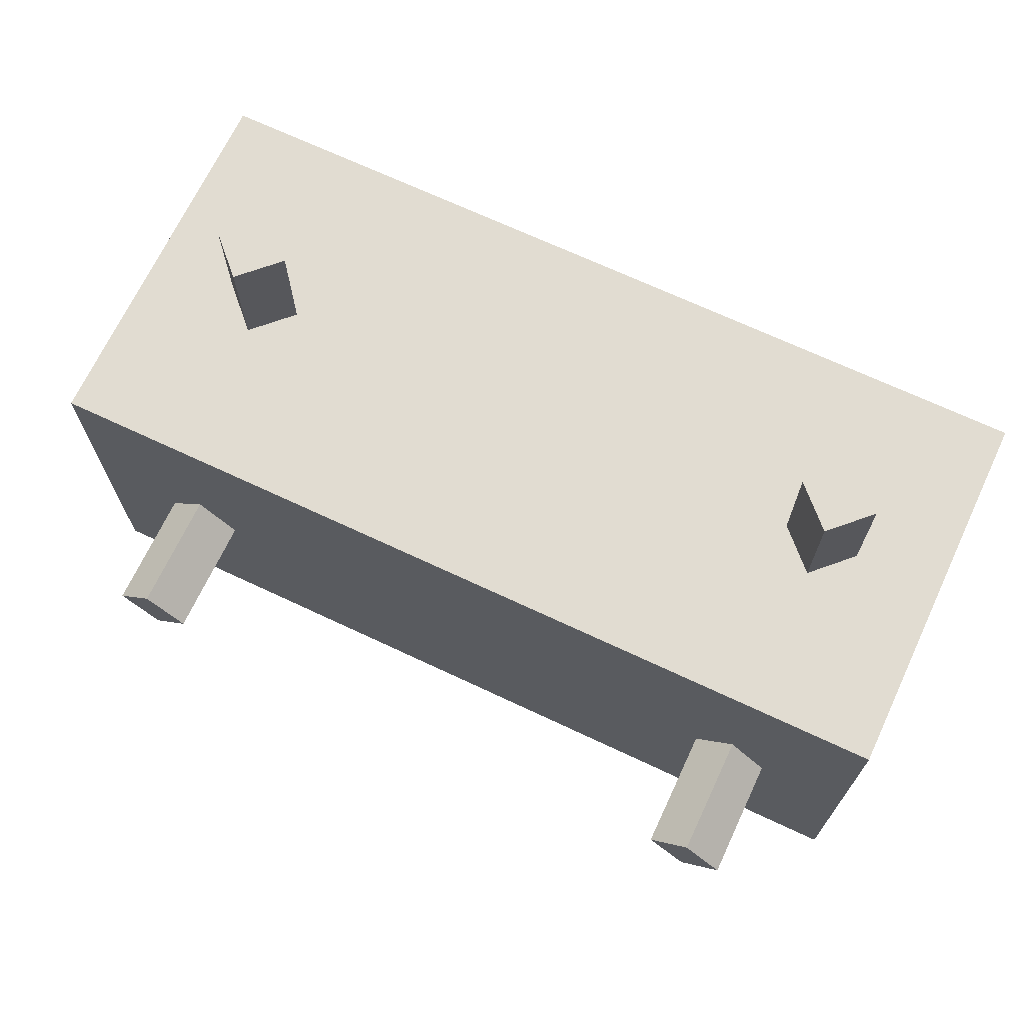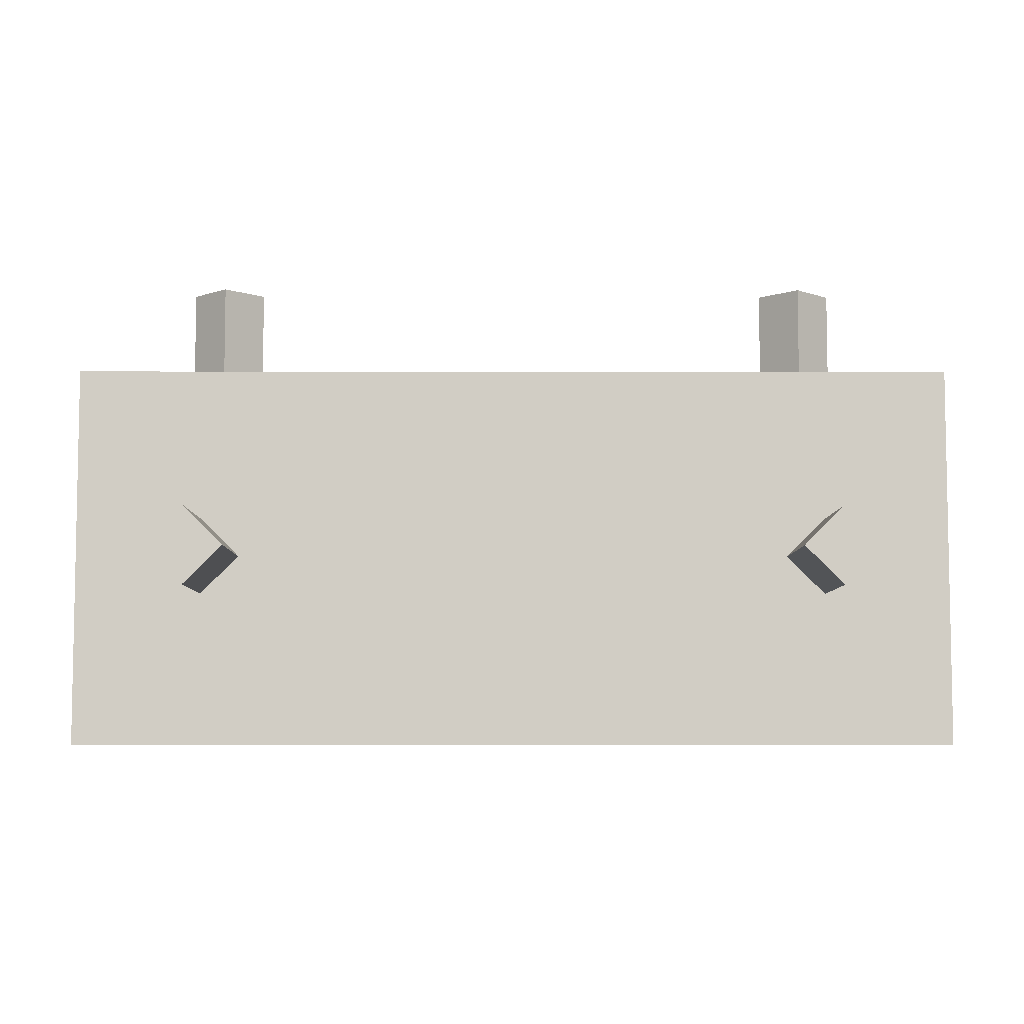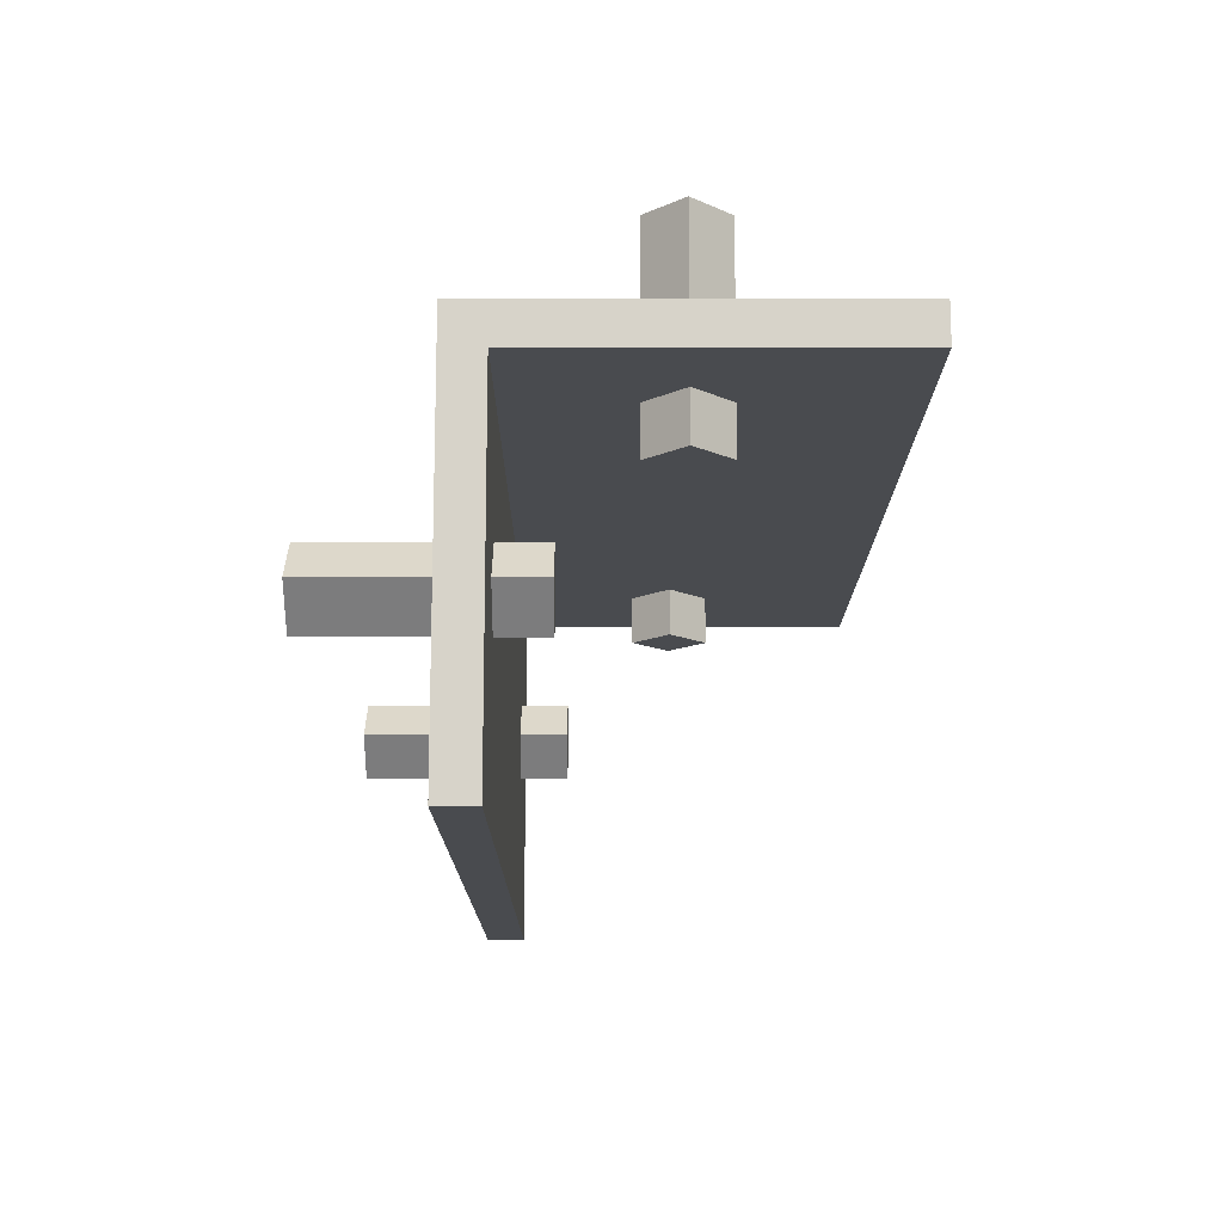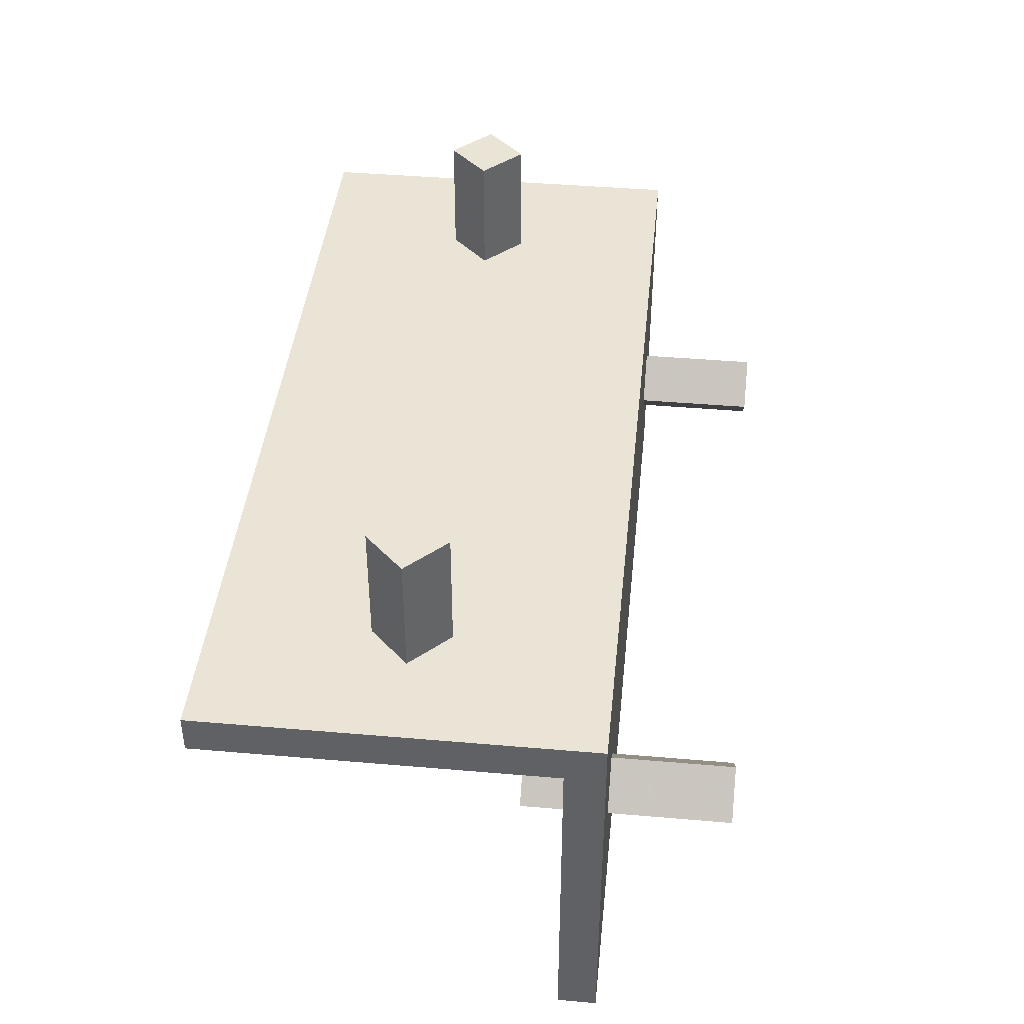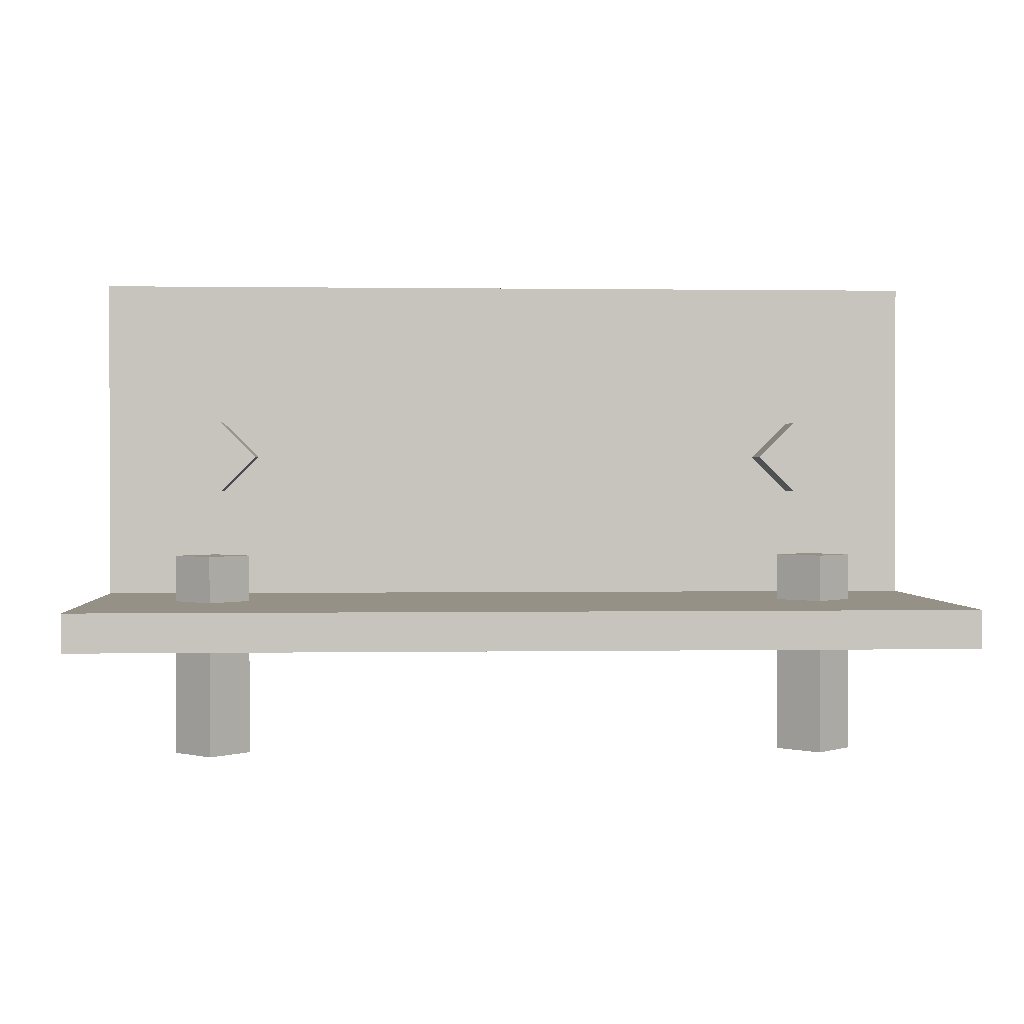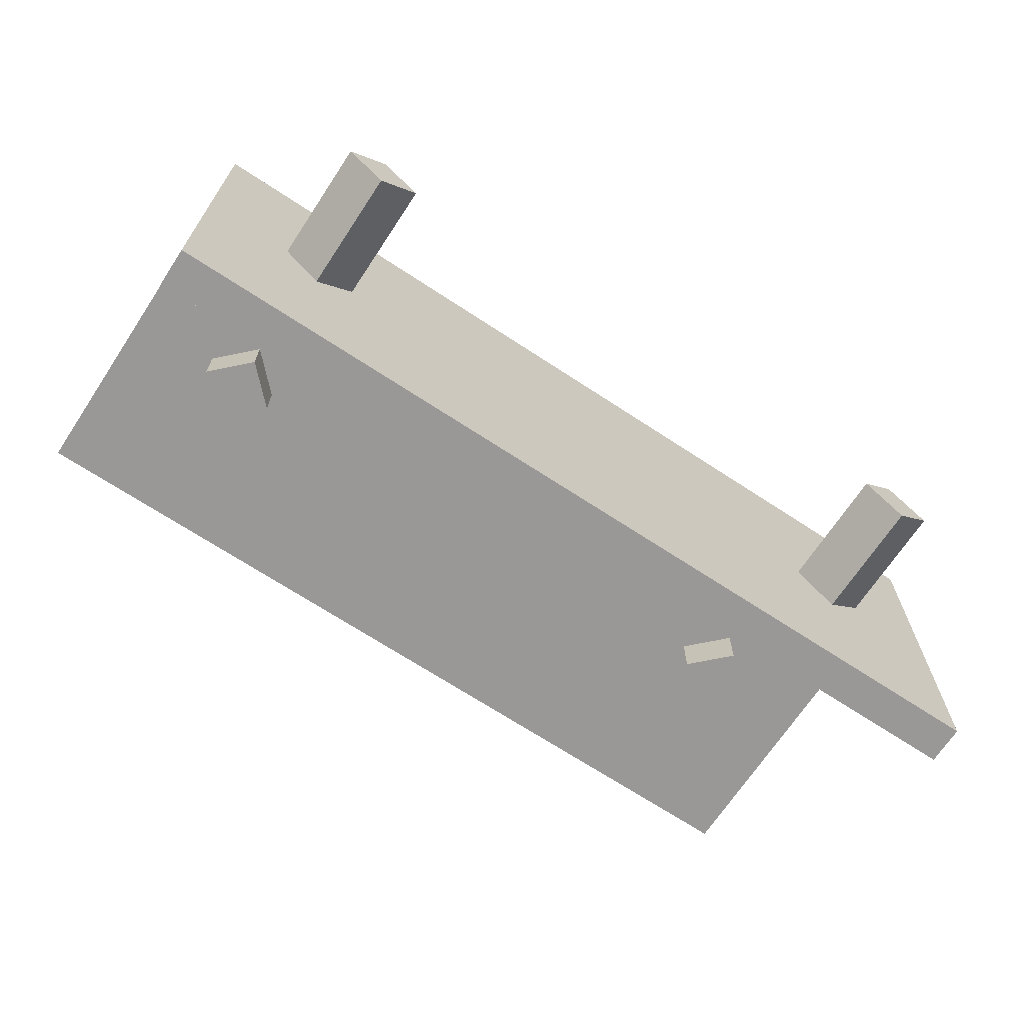
<metadata>
{"format":"obj","ext":"obj","renderer":"f3d","projection":"perspective","resolution":1024,"background":"white","views":[{"elev":69.2,"azim":25.2,"up":"+Z"},{"elev":-6.5,"azim":-0.4,"up":"+Z"},{"elev":-13.8,"azim":89.9,"up":"+Z"},{"elev":42.5,"azim":-84.1,"up":"+Z"},{"elev":0.9,"azim":176.5,"up":"+Y"},{"elev":-68.6,"azim":-33.4,"up":"+Z"}]}
</metadata>
<code>
g 30 111408 L60x6 KOPPELSTUK S235JR
v    -145   1.218e+04    2120
v    -145   1.224e+04    2120
v    -145   1.224e+04    2114
v    -145   1.219e+04    2114
v    -145   1.219e+04    2060
v    -145   1.218e+04    2060
v      -5   1.218e+04    2120
v      -5   1.224e+04    2120
v      -5   1.224e+04    2114
v      -5   1.219e+04    2114
v      -5   1.219e+04    2060
v      -5   1.218e+04    2060
f 1 2 3 4 5 6
f 7 12 11 10 9 8
f 1 7 8 2
f 2 8 9 3
f 3 9 10 4
f 4 10 11 5
f 5 11 12 6
f 6 12 7 1
g M12x25 1   8.8 111409
v    -119   1.219e+04    2090
v    -125   1.219e+04    2084
v    -131   1.219e+04    2090
v    -125   1.219e+04    2096
v    -119   1.216e+04    2090
v    -125   1.216e+04    2084
v    -131   1.216e+04    2090
v    -125   1.216e+04    2096
f 13 14 15 16
f 17 20 19 18
f 13 17 18 14
f 14 18 19 15
f 15 19 20 16
f 16 20 17 13
g M12x25 1   8.8 111409
v     -19   1.219e+04    2090
v     -25   1.219e+04    2084
v     -31   1.219e+04    2090
v     -25   1.219e+04    2096
v     -19   1.216e+04    2090
v     -25   1.216e+04    2084
v     -31   1.216e+04    2090
v     -25   1.216e+04    2096
f 21 22 23 24
f 25 28 27 26
f 21 25 26 22
f 22 26 27 23
f 23 27 28 24
f 24 28 25 21
g M12x25 1   8.8 111410
v    -131   1.221e+04    2106
v    -125   1.222e+04    2106
v    -119   1.221e+04    2106
v    -125   1.22e+04    2106
v    -131   1.221e+04    2139
v    -125   1.222e+04    2139
v    -119   1.221e+04    2139
v    -125   1.22e+04    2139
f 29 30 31 32
f 33 36 35 34
f 29 33 34 30
f 30 34 35 31
f 31 35 36 32
f 32 36 33 29
g M12x25 1   8.8 111410
v     -31   1.221e+04    2106
v     -25   1.222e+04    2106
v     -19   1.221e+04    2106
v     -25   1.22e+04    2106
v     -31   1.221e+04    2139
v     -25   1.222e+04    2139
v     -19   1.221e+04    2139
v     -25   1.22e+04    2139
f 37 38 39 40
f 41 44 43 42
f 37 41 42 38
f 38 42 43 39
f 39 43 44 40
f 40 44 41 37

</code>
